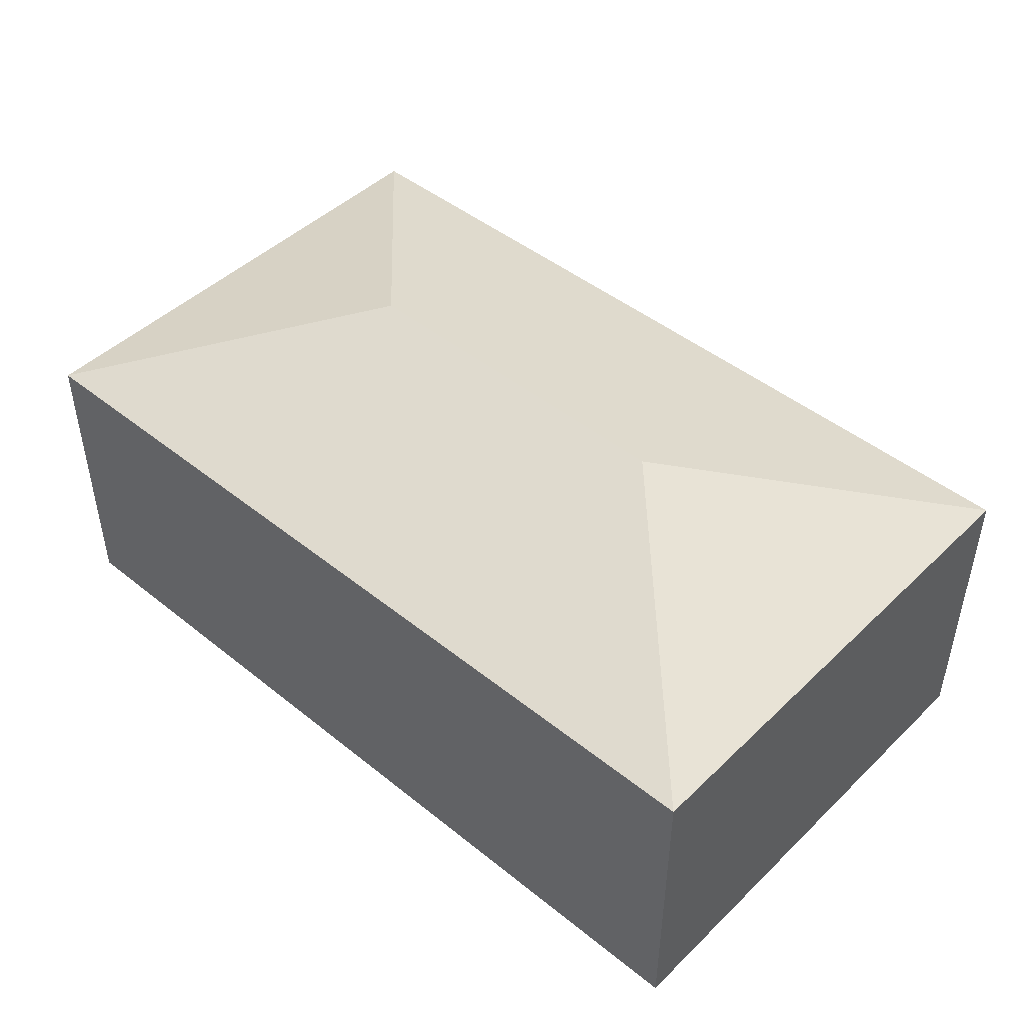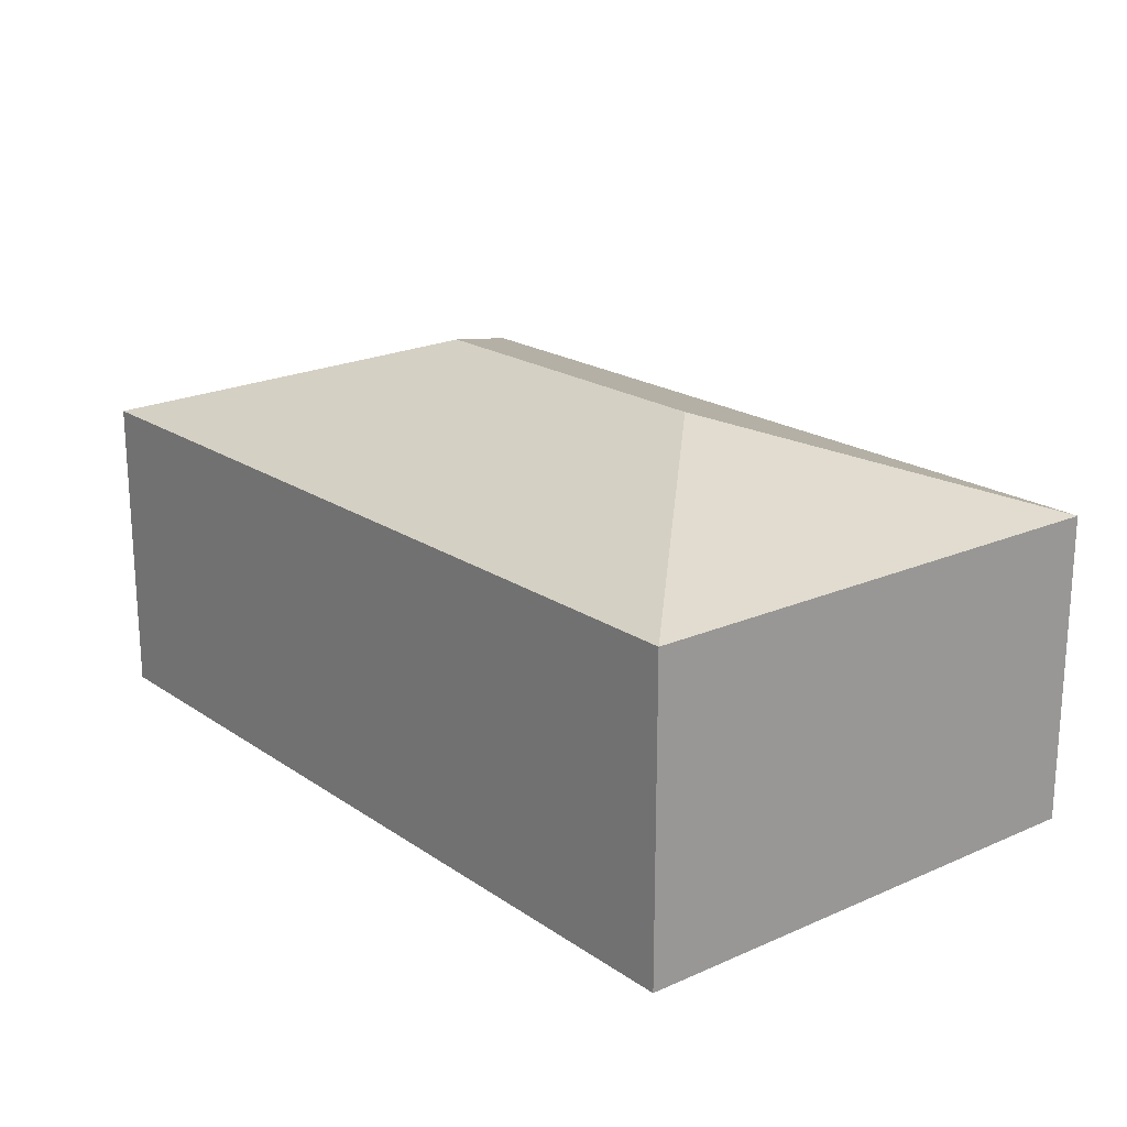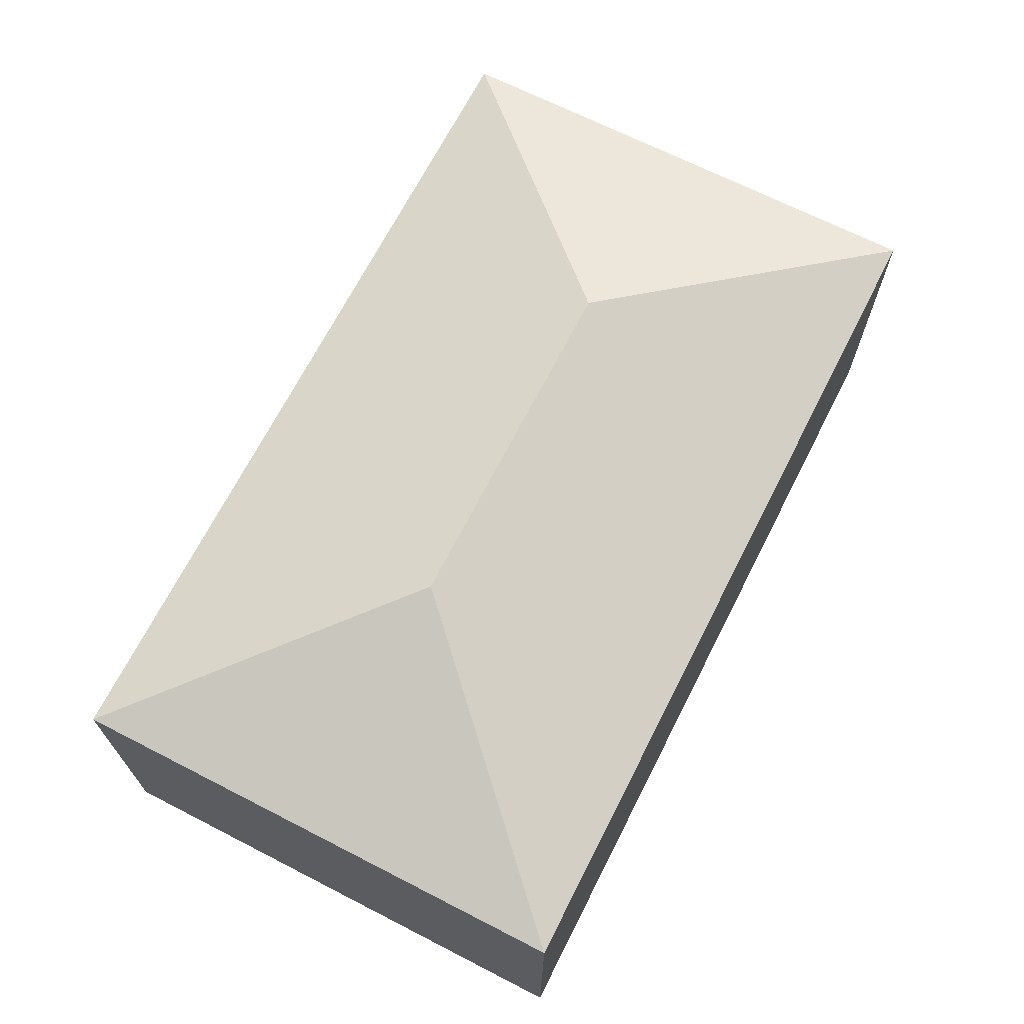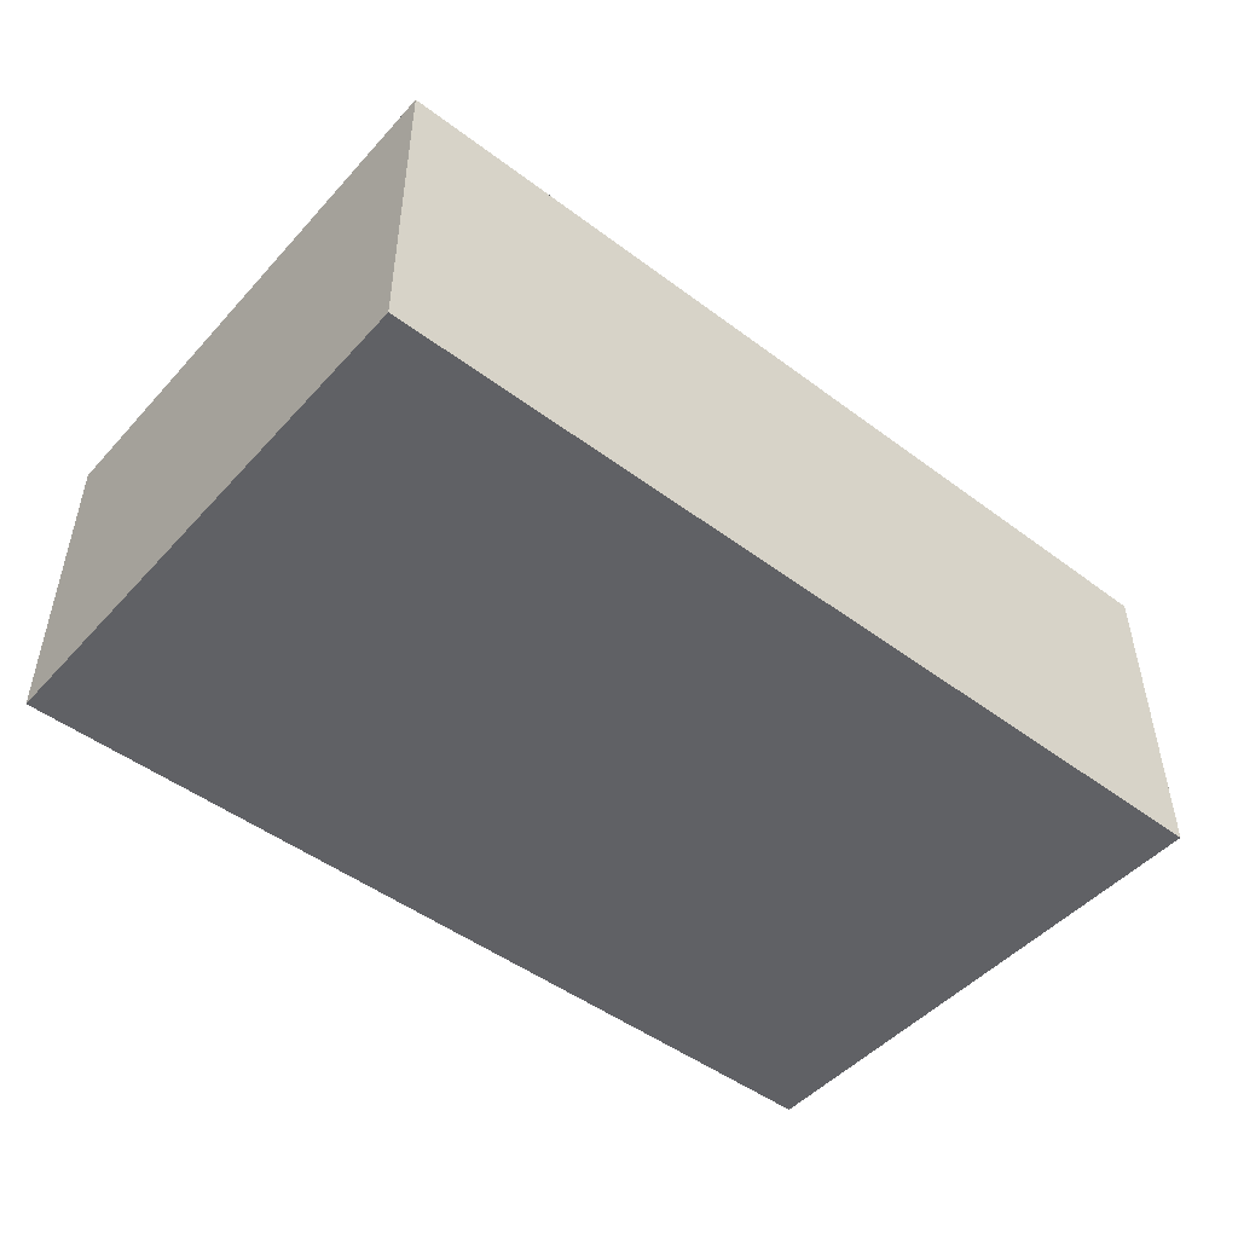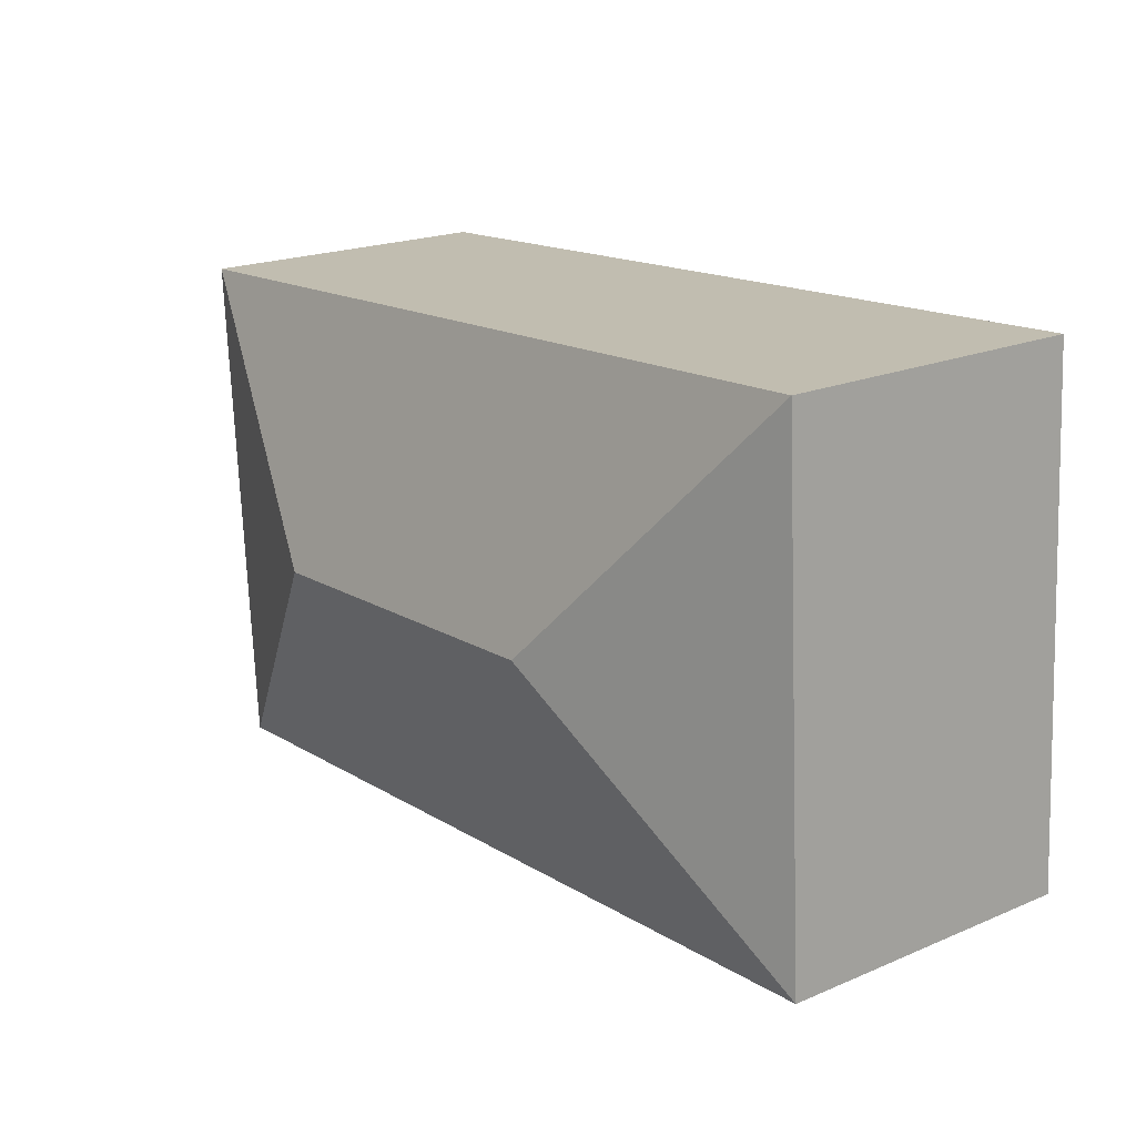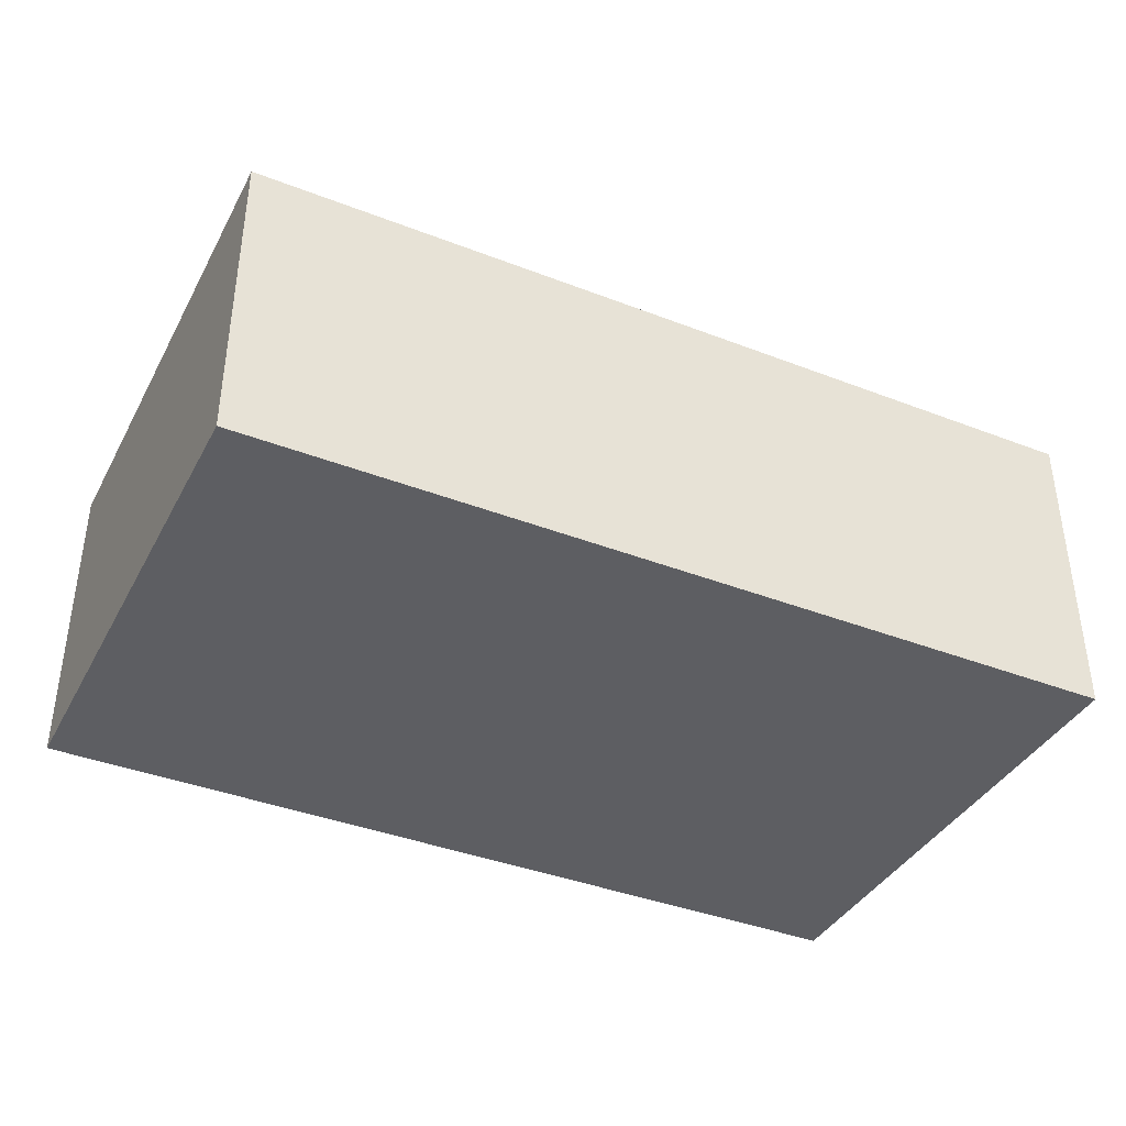
<metadata>
{"format":"obj","ext":"obj","renderer":"f3d","projection":"perspective","resolution":1024,"background":"white","views":[{"elev":46.3,"azim":46.1,"up":"+Y"},{"elev":19.9,"azim":-125.4,"up":"+Y"},{"elev":68.3,"azim":-59.4,"up":"+Y"},{"elev":-48.4,"azim":143.7,"up":"+Y"},{"elev":20.0,"azim":-127.8,"up":"+Z"},{"elev":-39.0,"azim":-22.3,"up":"+Y"}]}
</metadata>
<code>
v  3.446 5.05 3.038
v  0 3.935 2.409e-16
v  0.389 3.929 6.496
v  10.99 3.93 -0.71
v  7.946 5.05 2.754
v  11.4 3.932 5.799
v  0 0 0
v  10.99 4.348e-17 -0.71
v  0.389 -3.978e-16 6.496
v  11.4 -3.551e-16 5.799
g defaultobject
f 1 2 3
f 1 4 2
f 4 1 5
f 5 3 6
f 3 5 1
f 5 6 4
f 4 7 2
f 7 4 8
f 7 3 2
f 3 7 9
f 3 10 6
f 10 3 9
f 10 4 6
f 4 10 8
f 10 7 8
f 7 10 9

</code>
